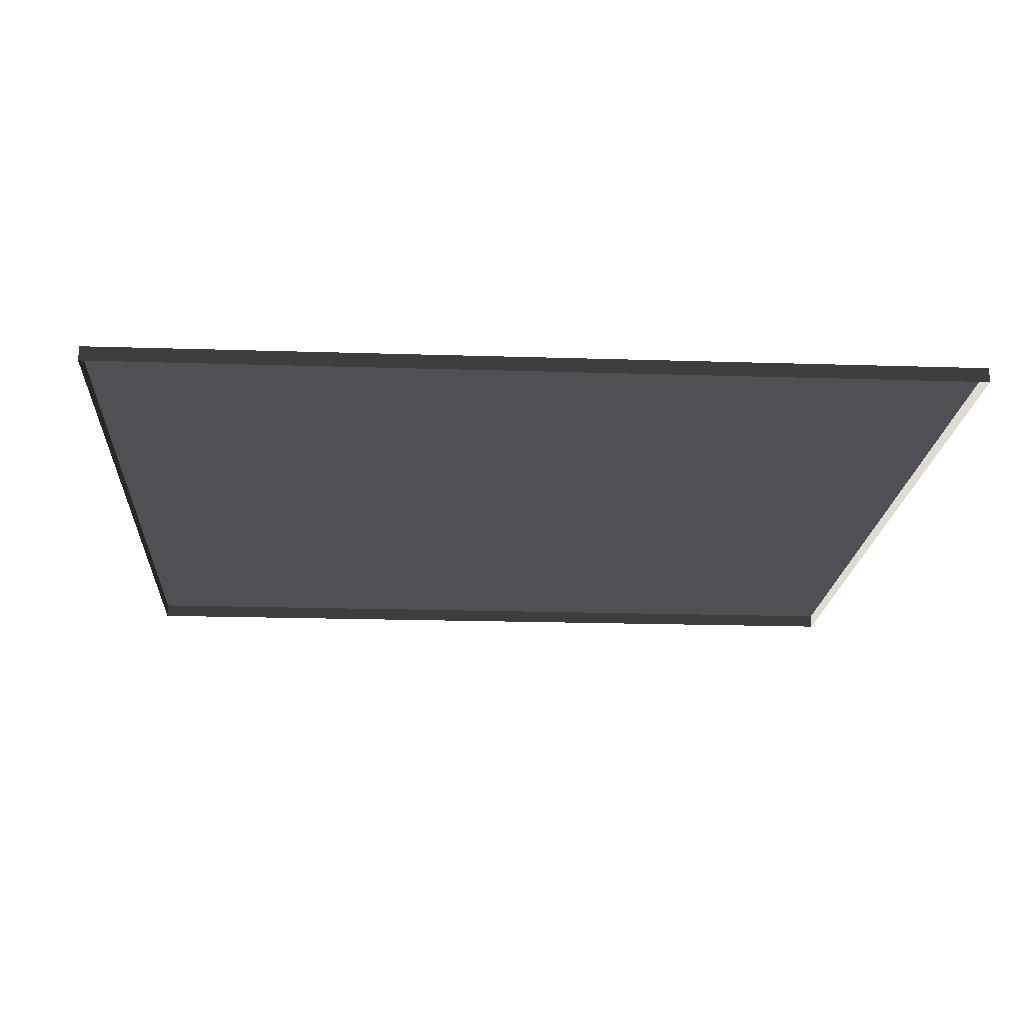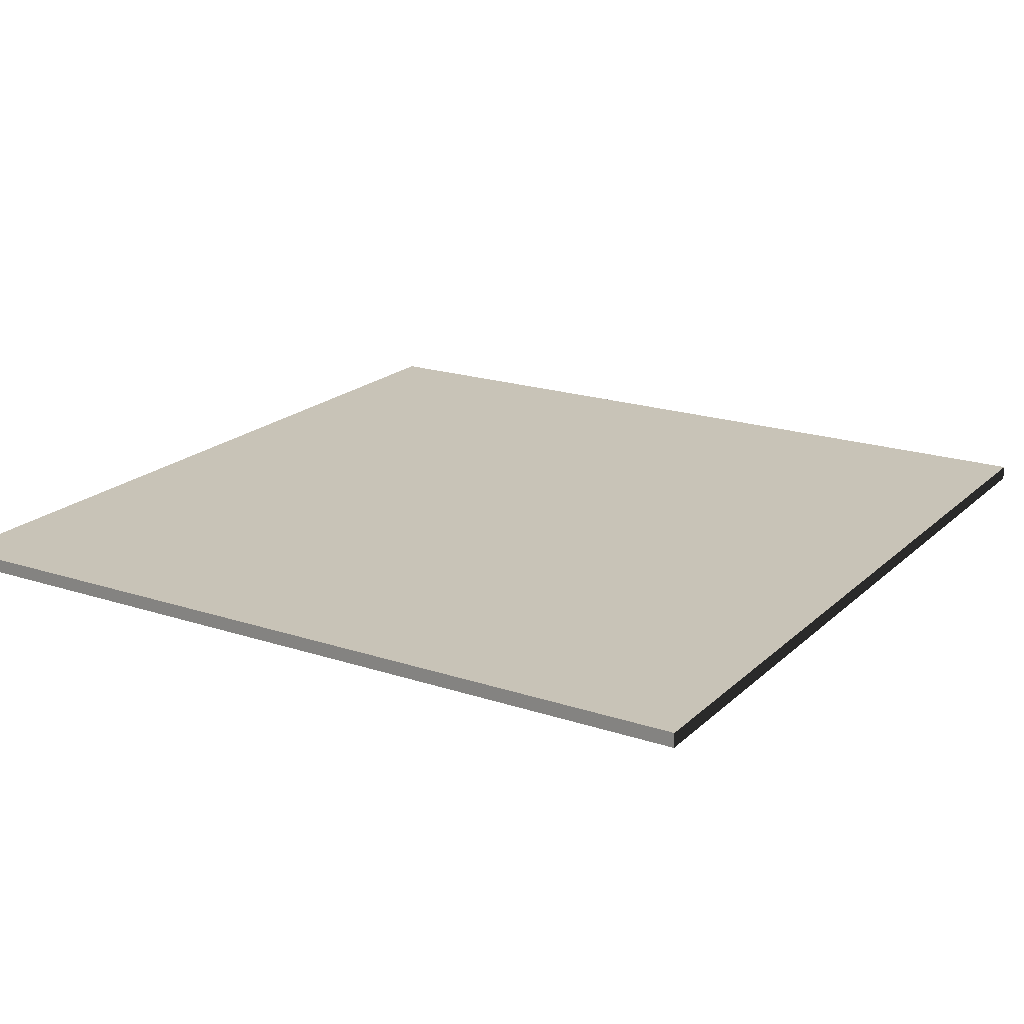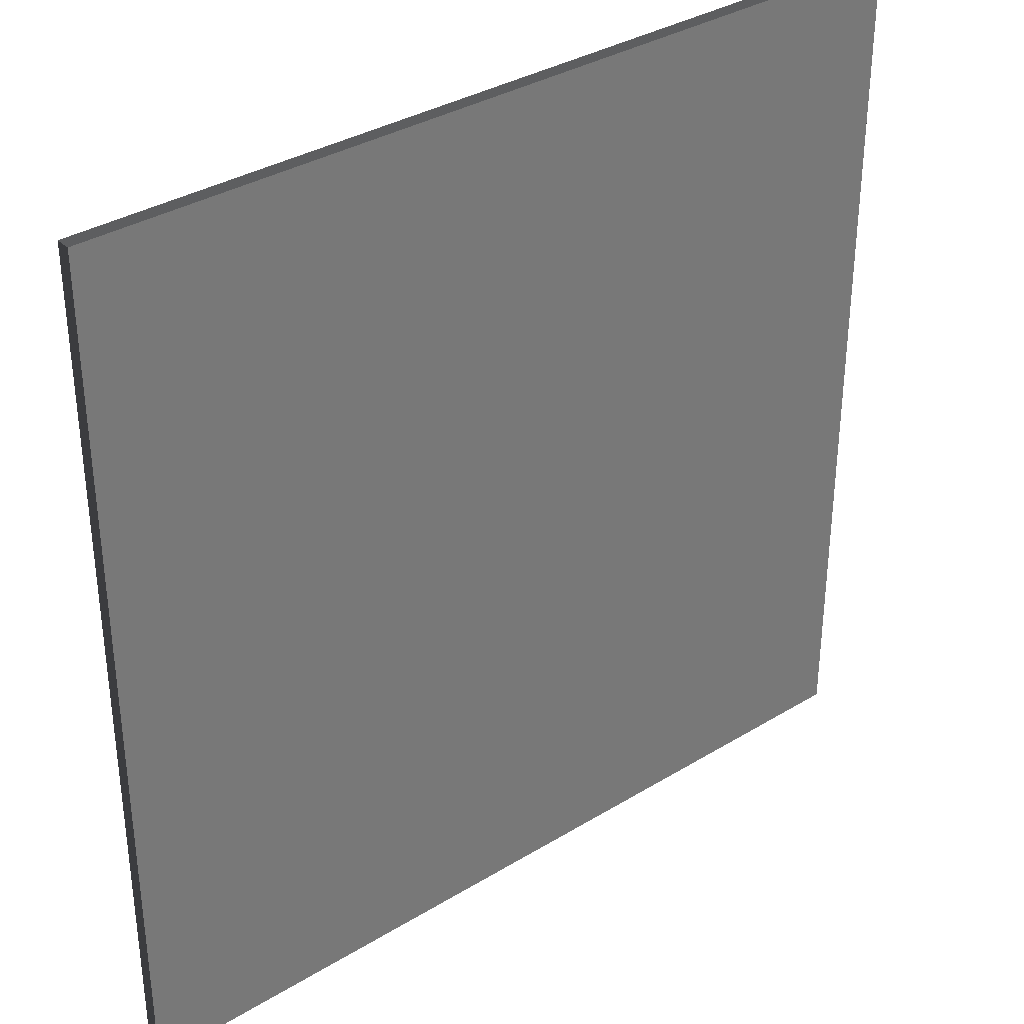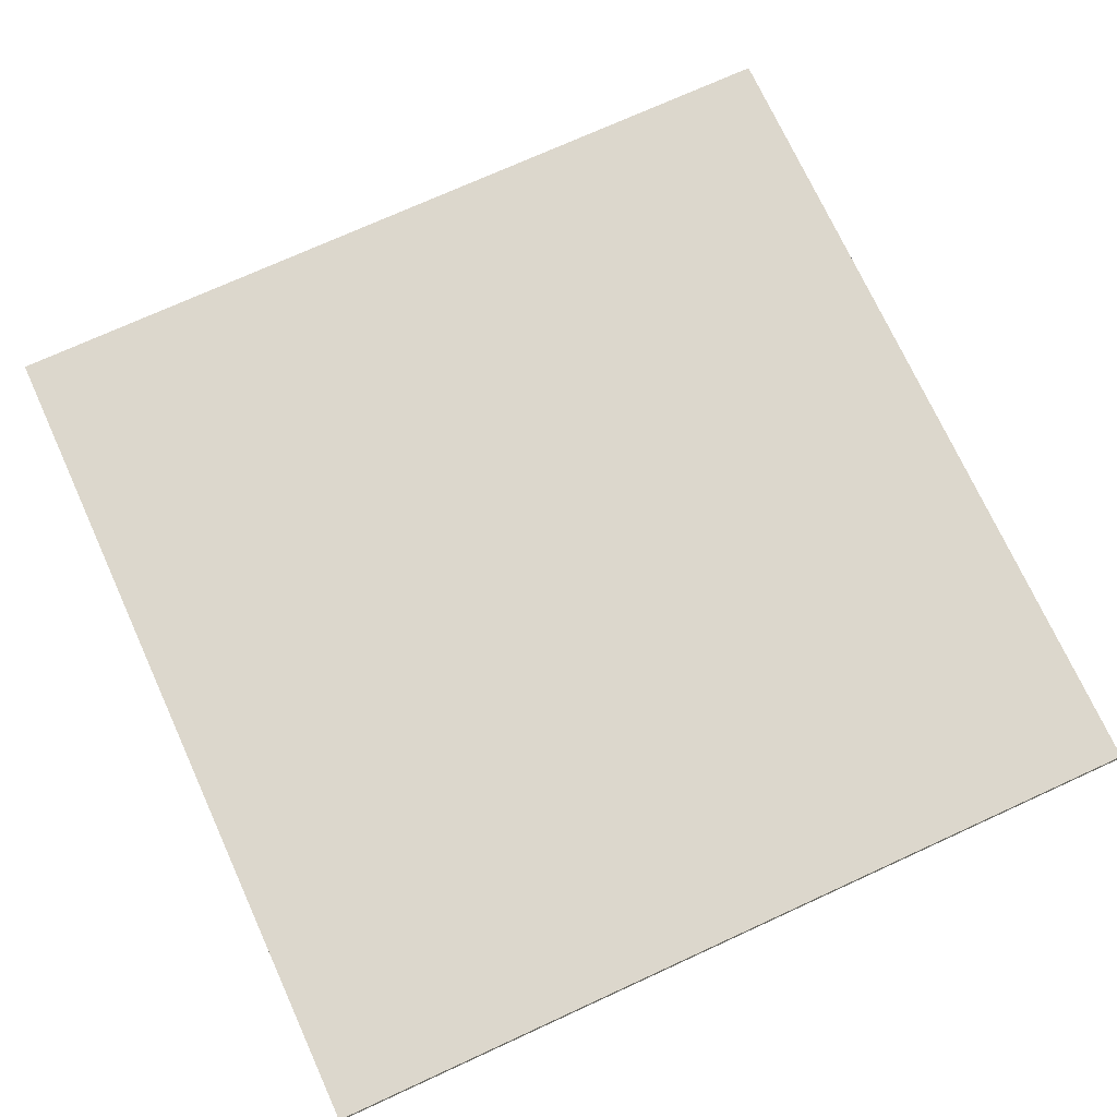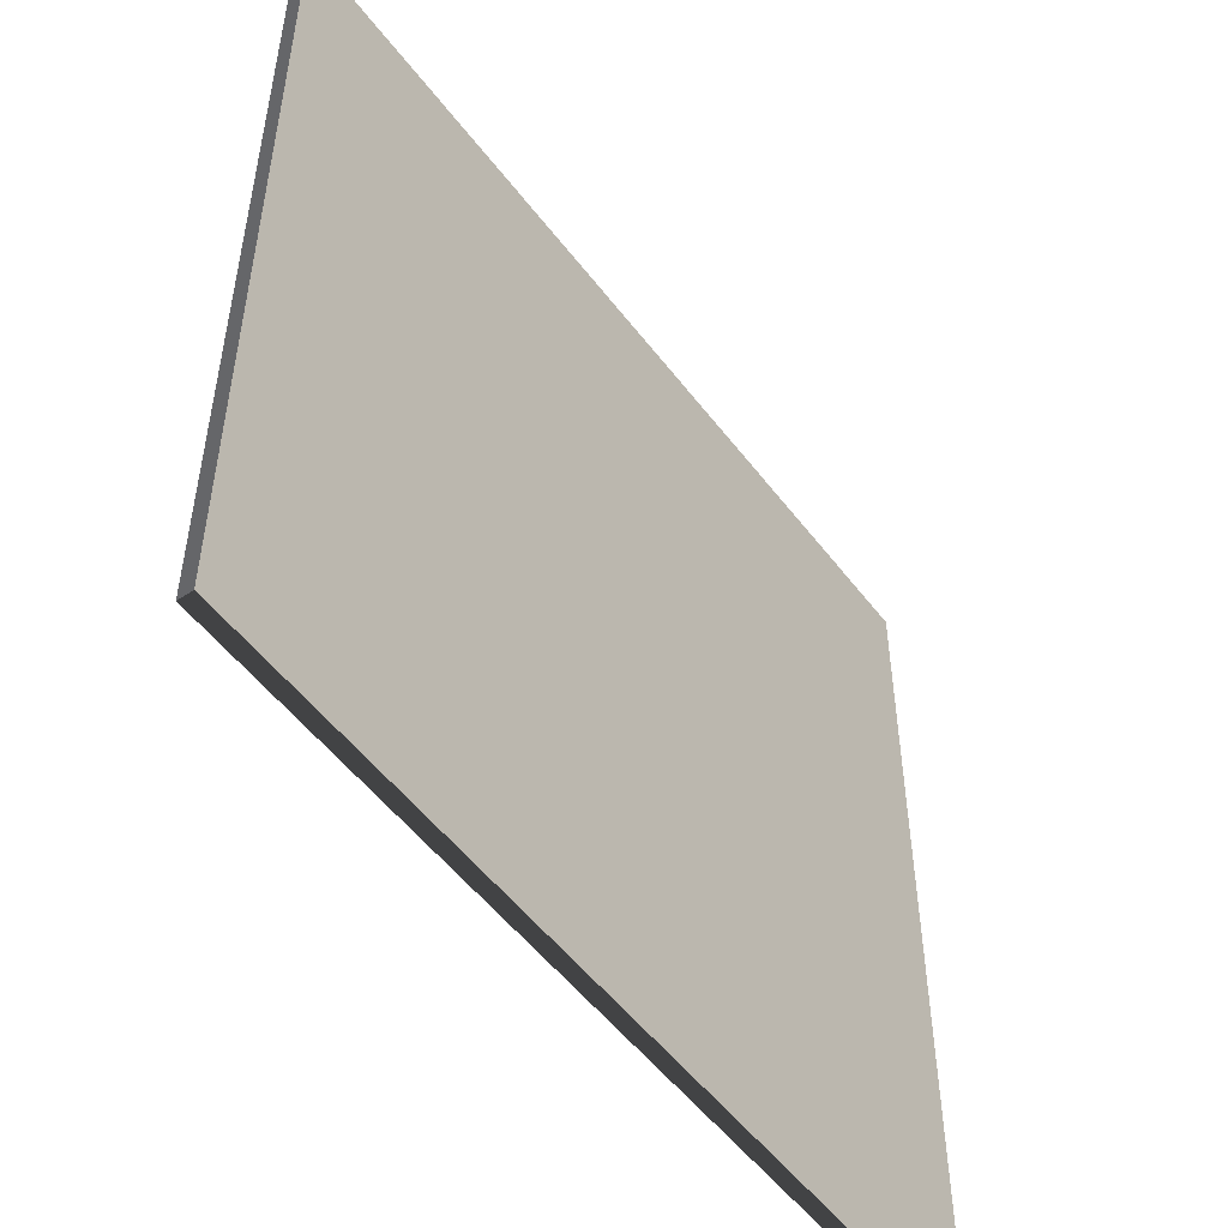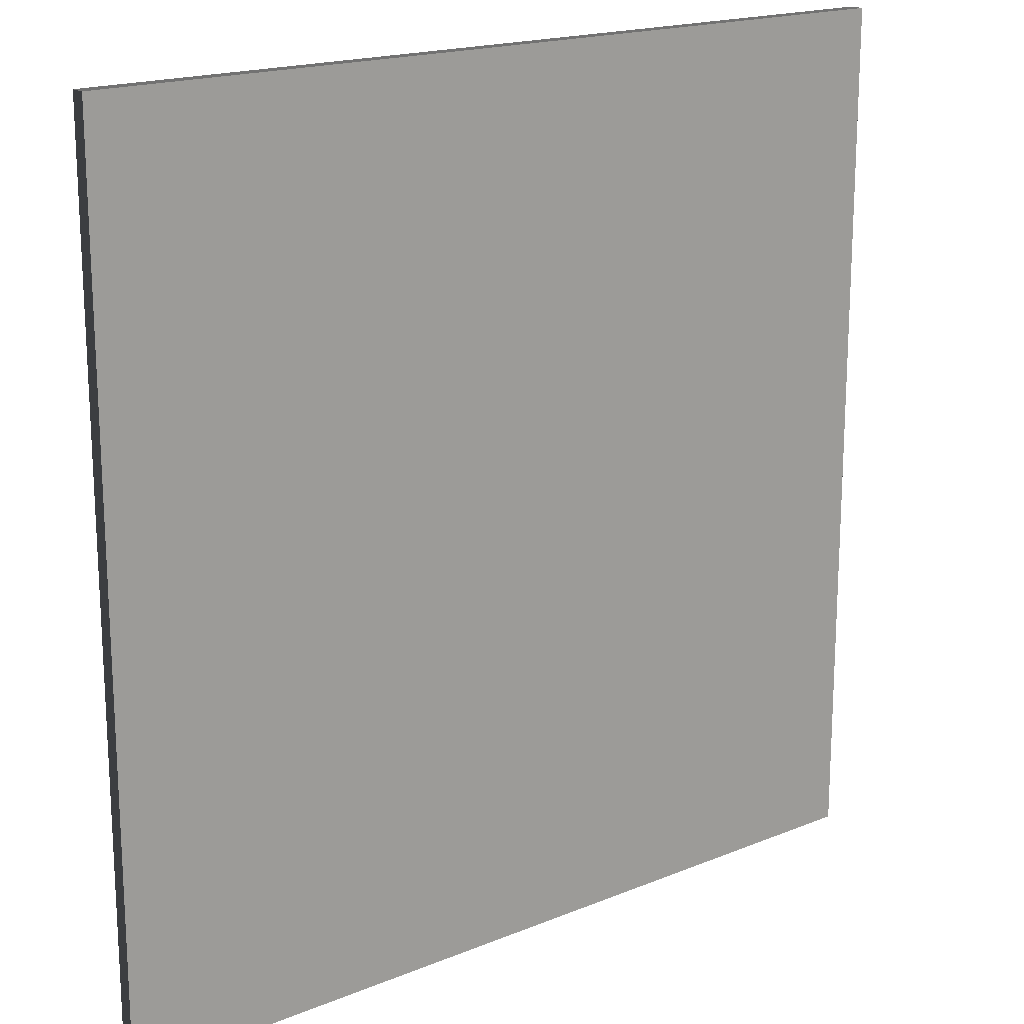
<metadata>
{"format":"obj","ext":"obj","renderer":"f3d","projection":"perspective","resolution":1024,"background":"white","views":[{"elev":-18.9,"azim":176.5,"up":"+Y"},{"elev":19.6,"azim":121.6,"up":"+Y"},{"elev":34.7,"azim":140.8,"up":"+Z"},{"elev":72.9,"azim":-114.6,"up":"+Y"},{"elev":-52.2,"azim":126.1,"up":"+Z"},{"elev":18.0,"azim":141.4,"up":"+Z"}]}
</metadata>
<code>
v 3 -4.91e-06 7.628e-06
v -9.47e-07 0.05 7.963e-06
v -9.47e-07 -4.91e-06 7.965e-06
v 3 0.05 7.625e-06
v 3 -5.375e-06 3
v -1.177e-06 0.04999 3
v 3 0.04999 3
v -1.177e-06 -5.375e-06 3
v -1.177e-06 -5.375e-06 3
v -9.47e-07 0.05 7.963e-06
v -1.177e-06 0.04999 3
v -9.47e-07 -4.91e-06 7.965e-06
v 3 0.04999 3
v 3 -4.91e-06 7.628e-06
v 3 -5.375e-06 3
v 3 0.05 7.625e-06
v -1.177e-06 0.04999 3
v 3 0.05 7.625e-06
v 3 0.04999 3
v -9.47e-07 0.05 7.963e-06
g floor_3x3m_9_10480_339
f 1 3 2
f 2 4 1
f 5 7 6
f 6 8 5
f 9 11 10
f 10 12 9
f 13 15 14
f 14 16 13
f 17 19 18
f 18 20 17

</code>
